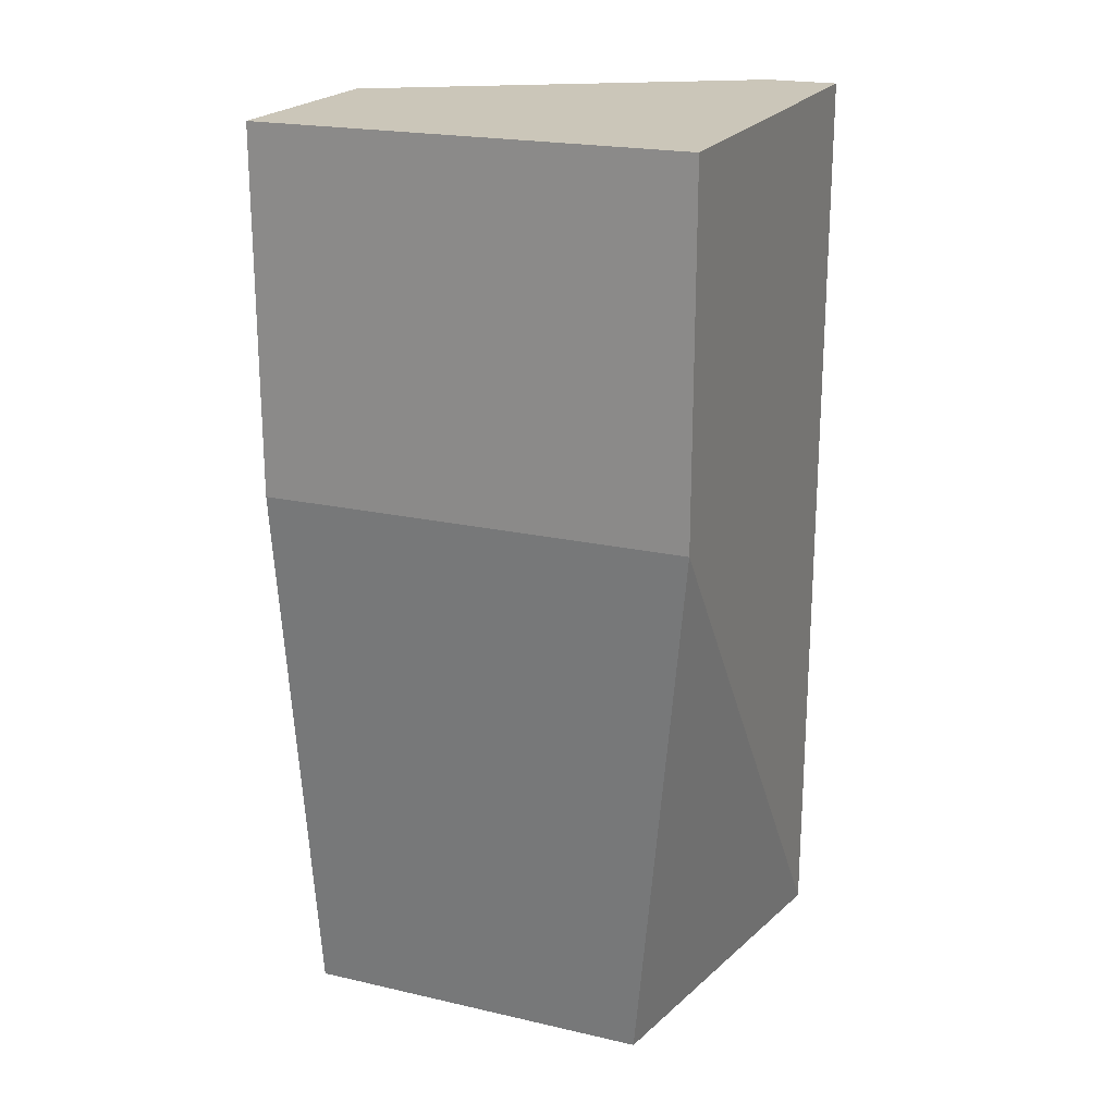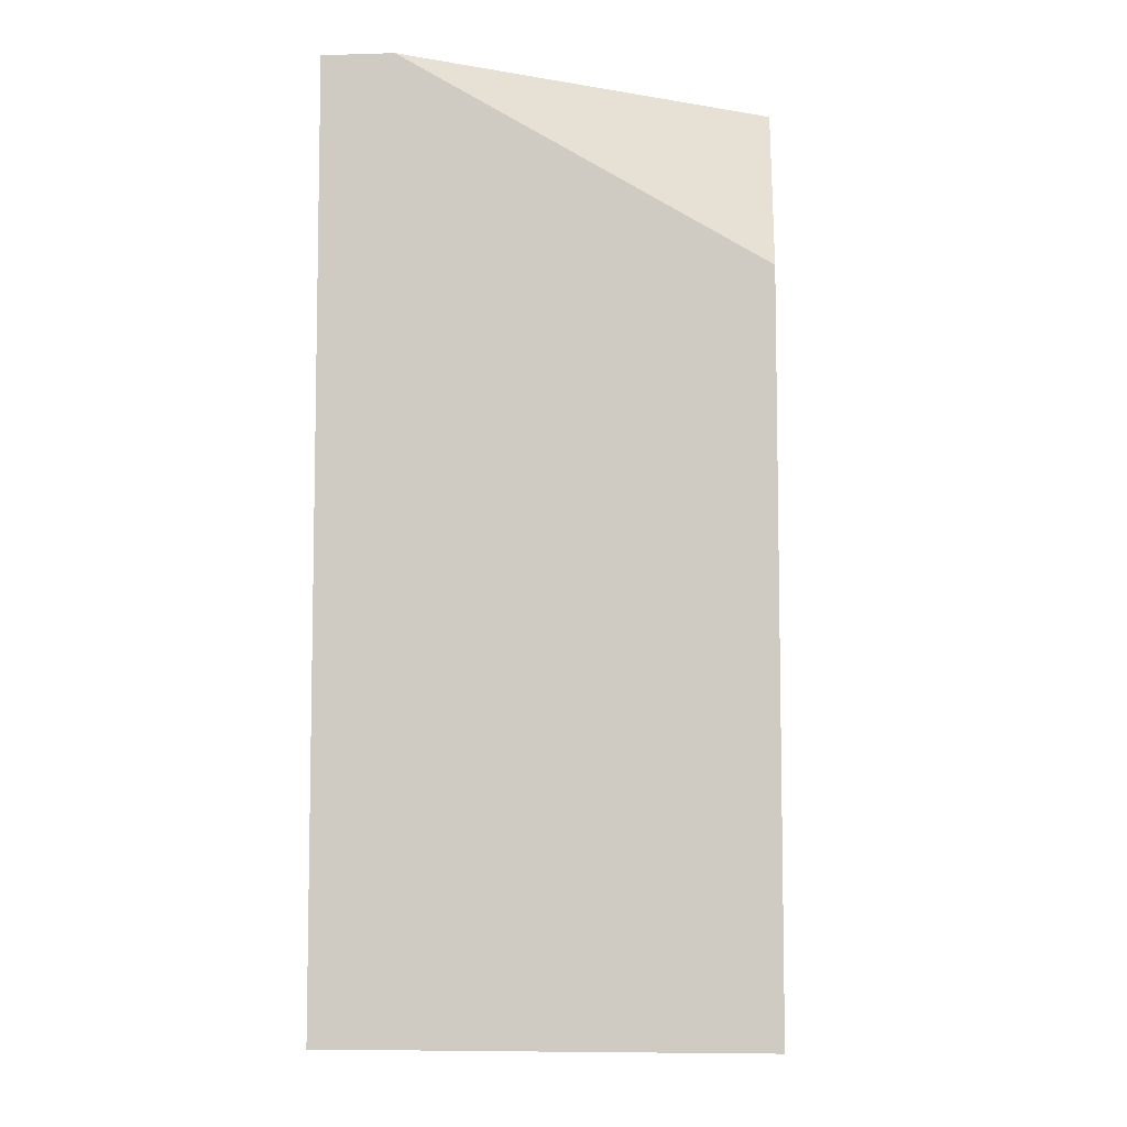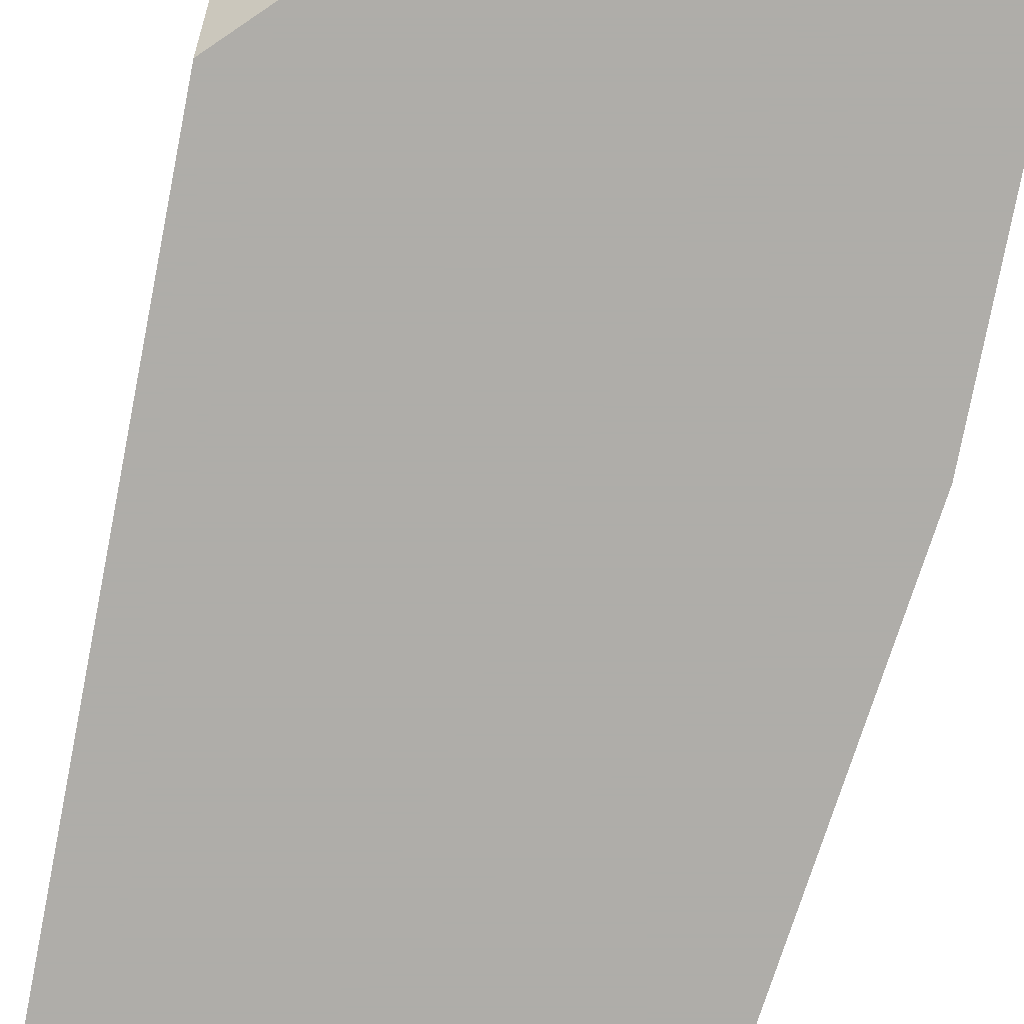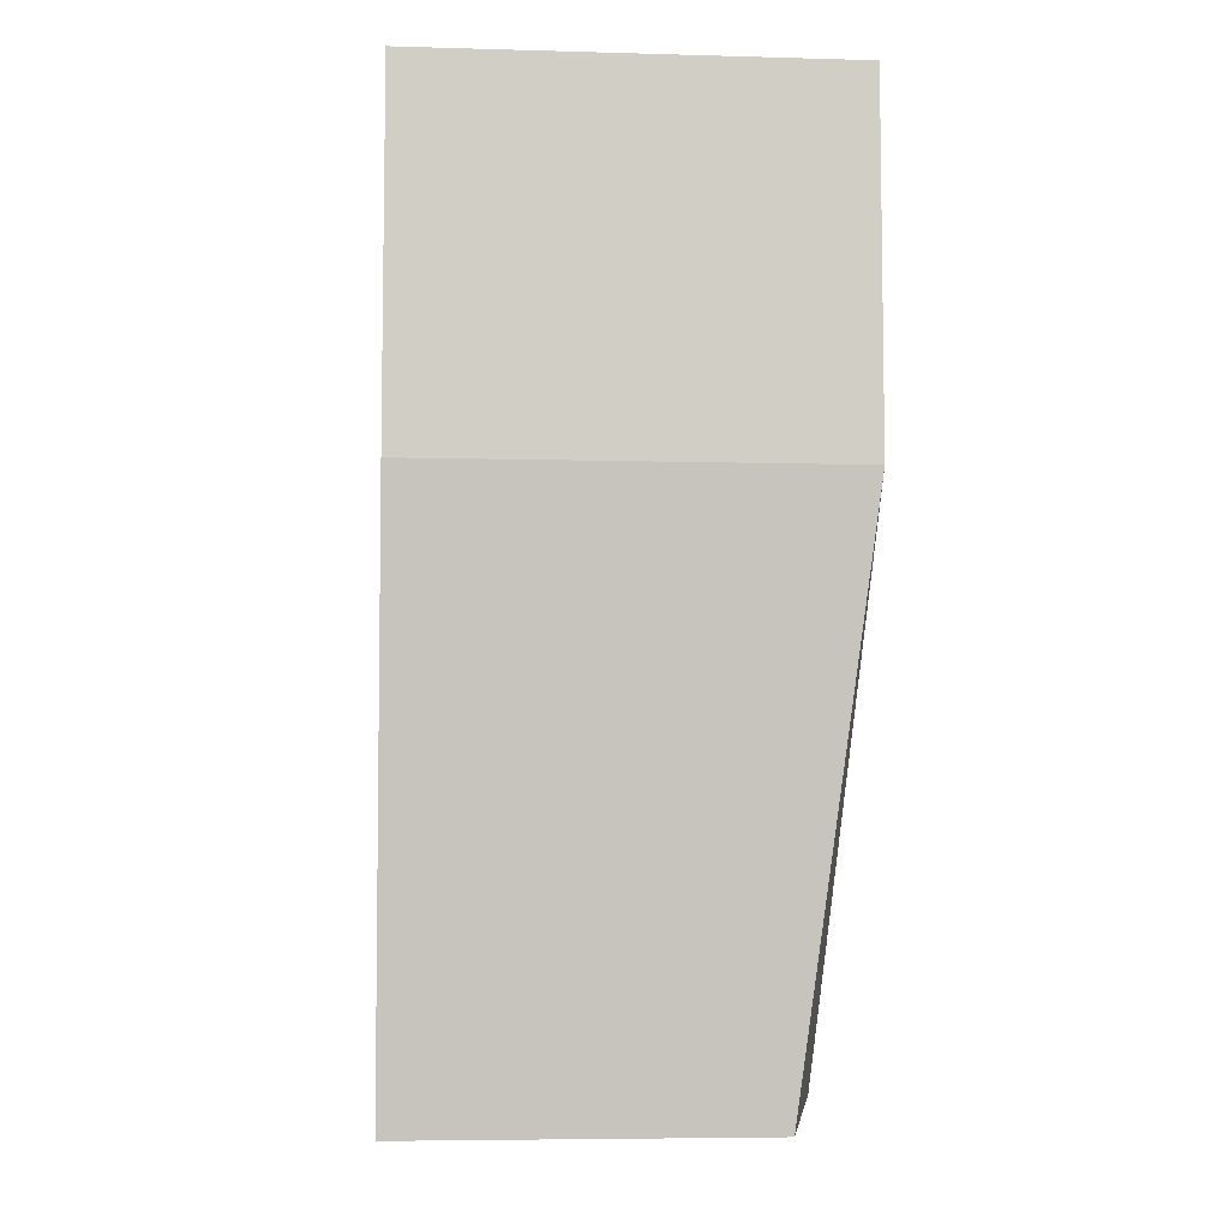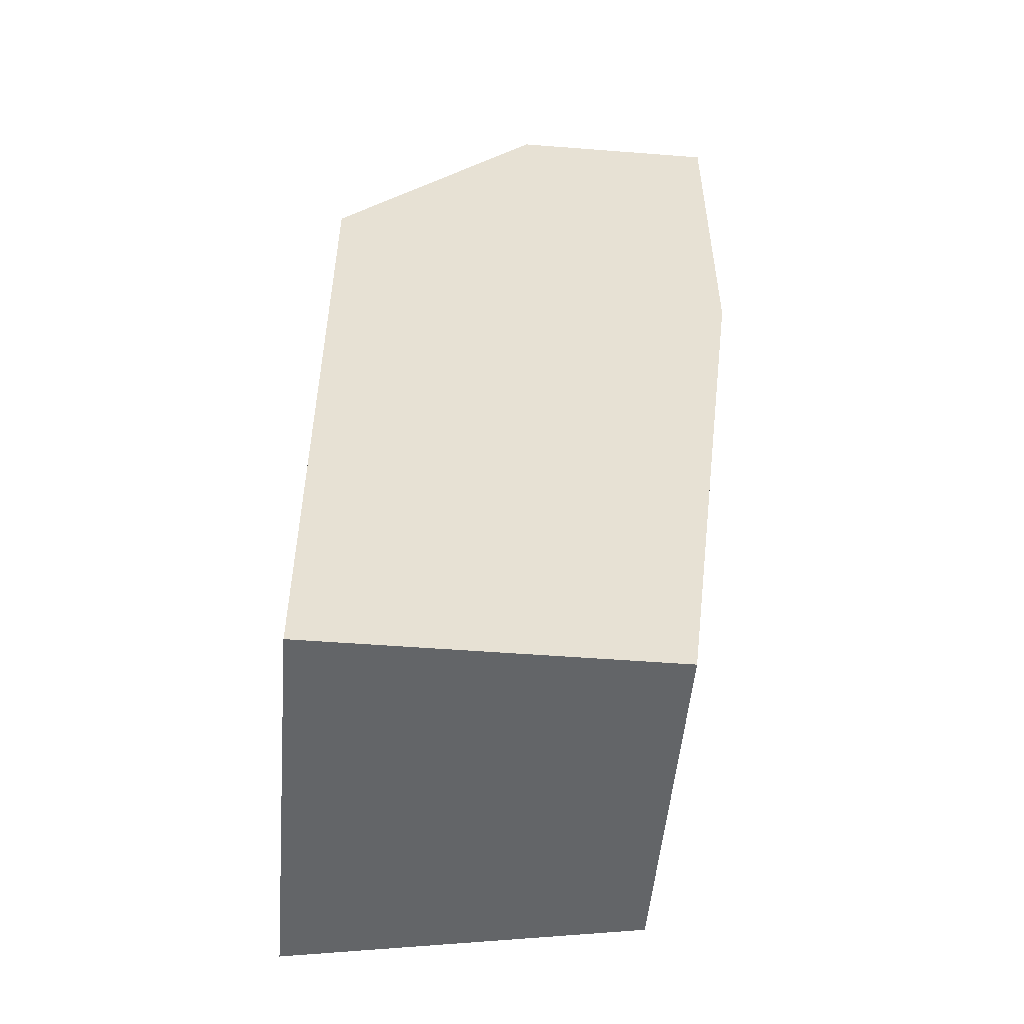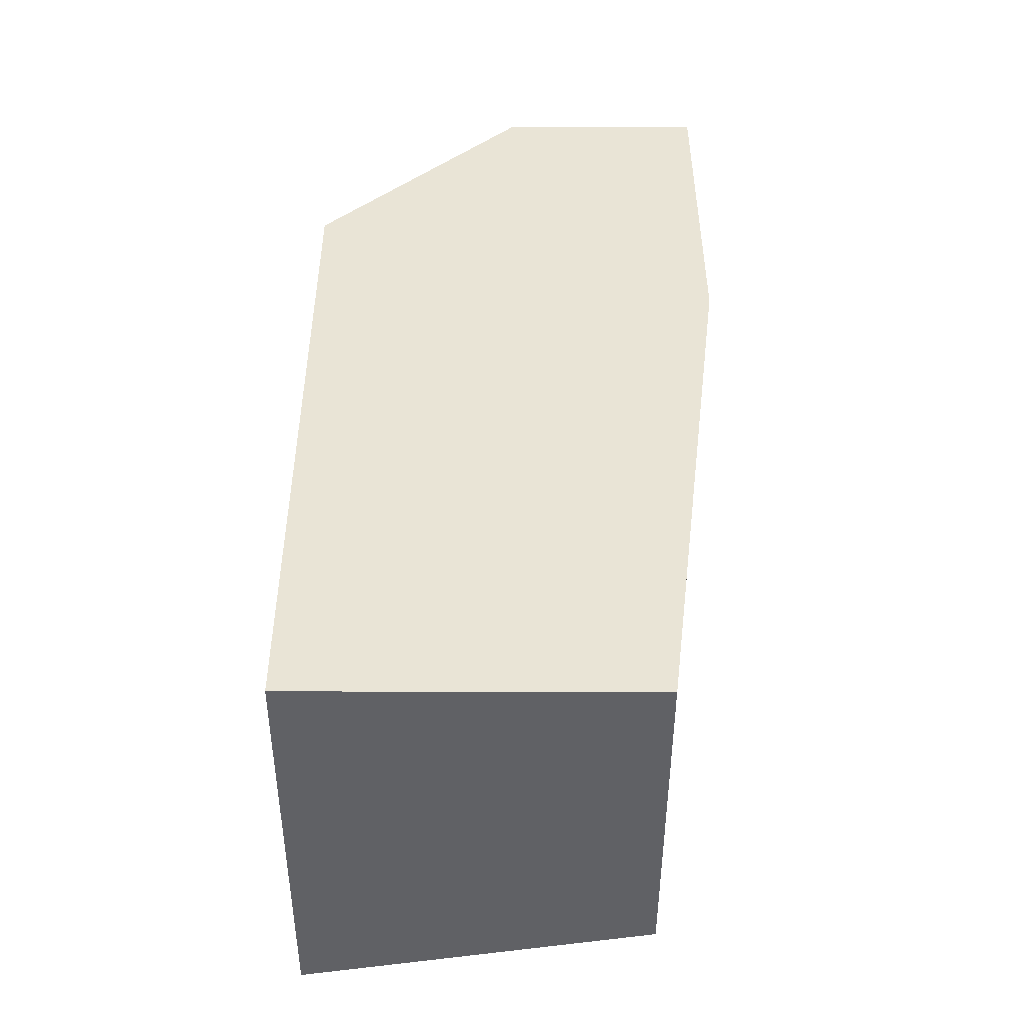
<metadata>
{"format":"obj","ext":"obj","renderer":"f3d","projection":"perspective","resolution":1024,"background":"white","views":[{"elev":20.9,"azim":-67.7,"up":"+Y"},{"elev":-6.9,"azim":94.8,"up":"+Y"},{"elev":-77.2,"azim":169.0,"up":"+Z"},{"elev":-6.3,"azim":-94.7,"up":"+Y"},{"elev":-51.4,"azim":175.2,"up":"+Y"},{"elev":-47.5,"azim":179.9,"up":"+Y"}]}
</metadata>
<code>
v -0.03164 0.001572 -0.01542
v -0.03164 0.001572 -0.02212
v -0.03298 0.019 -0.01408
v -0.03298 0.019 -0.02212
v -0.03298 0.0123 -0.01408
v -0.03298 0.0123 -0.02212
v -0.02895 0.019 -0.02212
v -0.02493 0.019 -0.01408
v -0.02493 0.019 -0.01542
v -0.02493 0.001572 -0.01408
v -0.02493 0.001572 -0.02212
v -0.02493 0.01498 -0.02212
f 3 10 8
f 6 2 5
f 10 2 11
f 2 6 11
f 9 10 11
f 11 6 7
f 6 5 3
f 5 10 3
f 9 7 3
f 5 2 1
f 10 5 1
f 2 10 1
f 9 11 12
f 7 9 12
f 11 7 12
f 7 6 4
f 6 3 4
f 3 7 4
f 10 9 8
f 9 3 8

</code>
